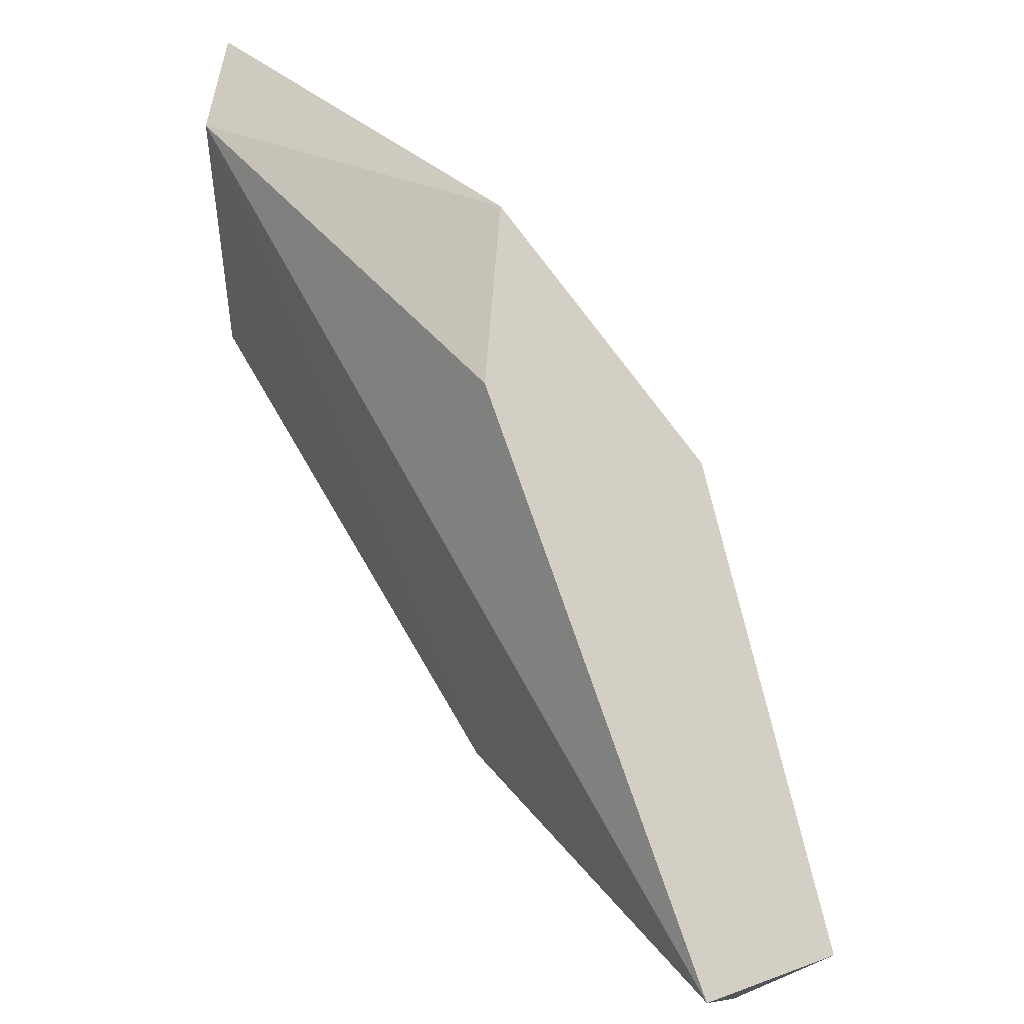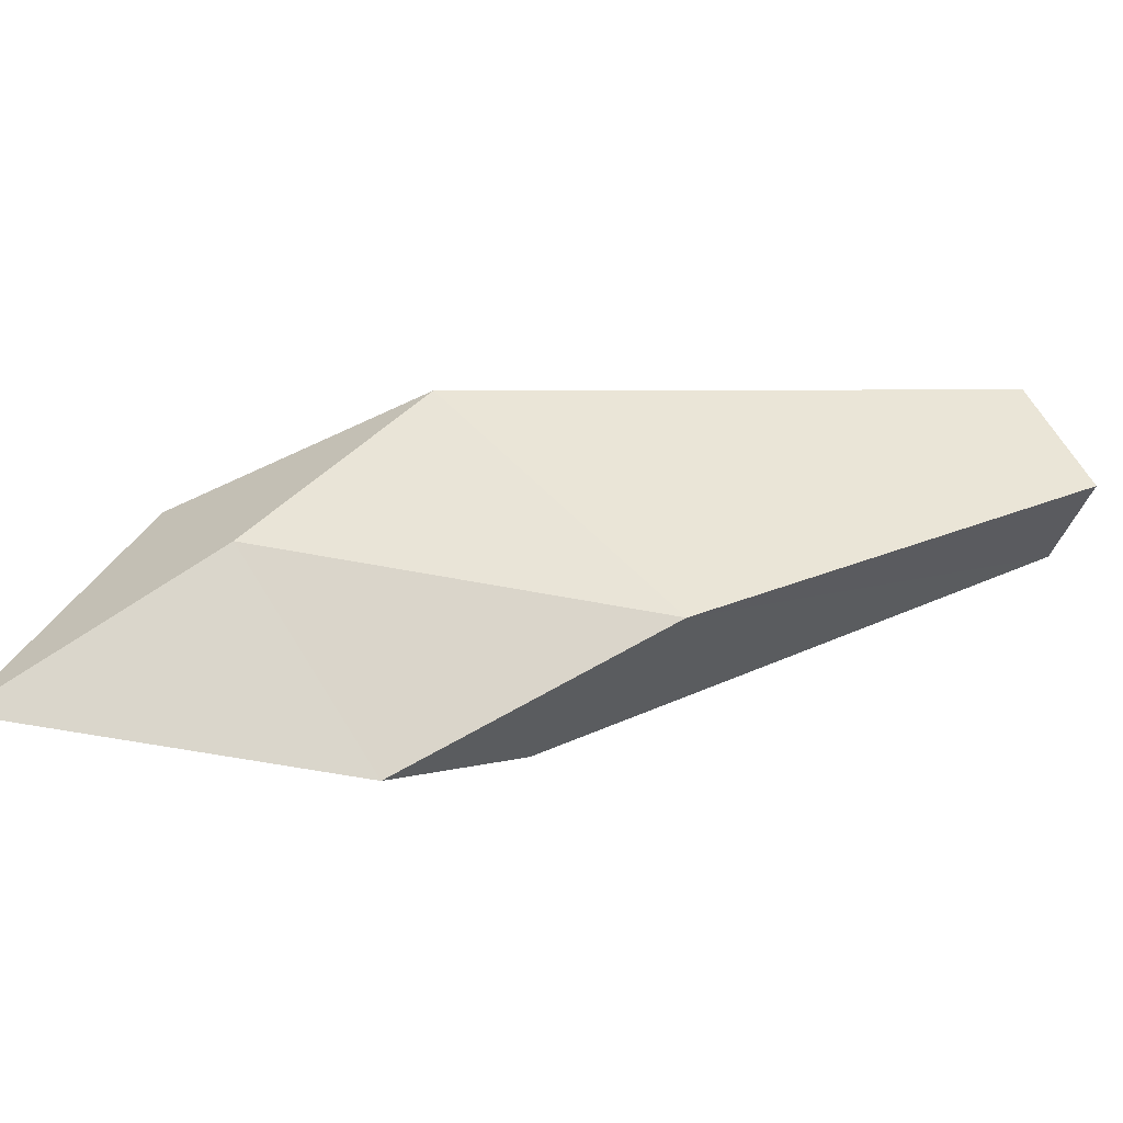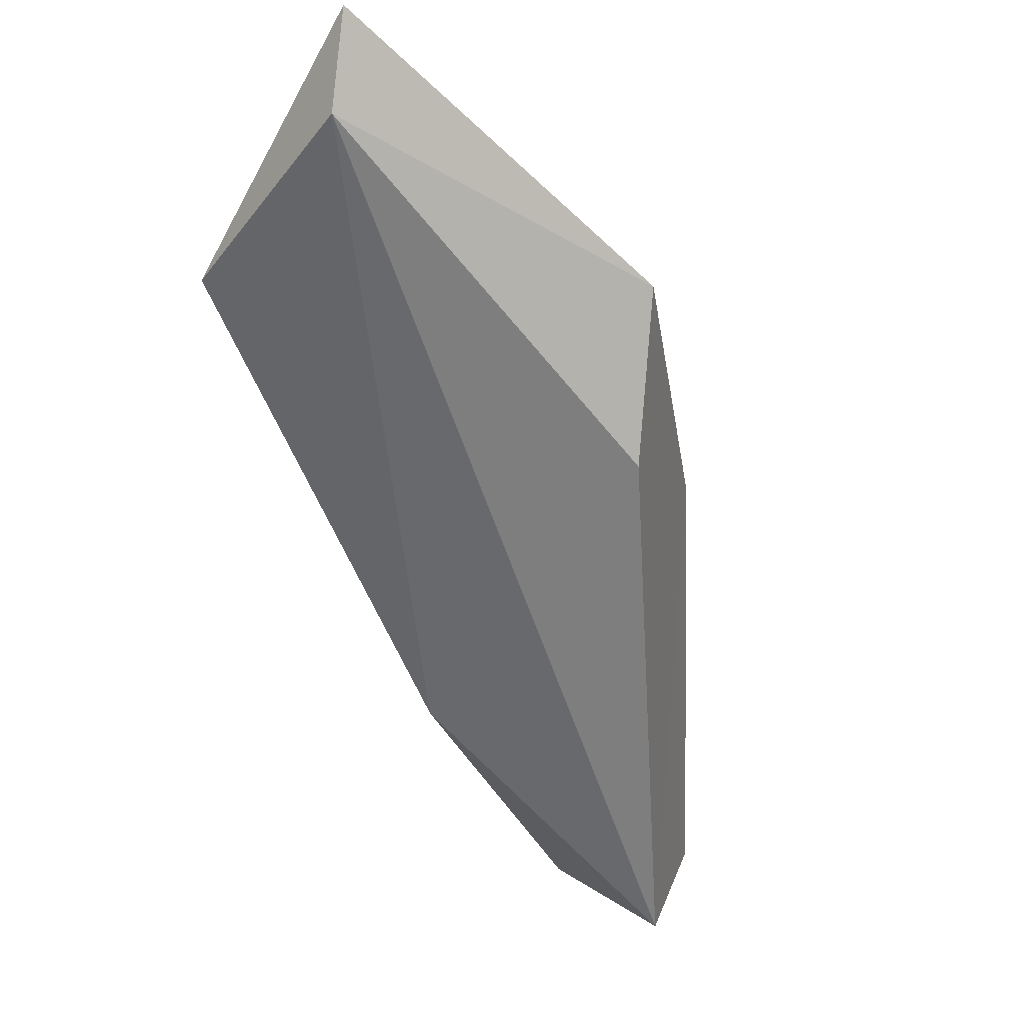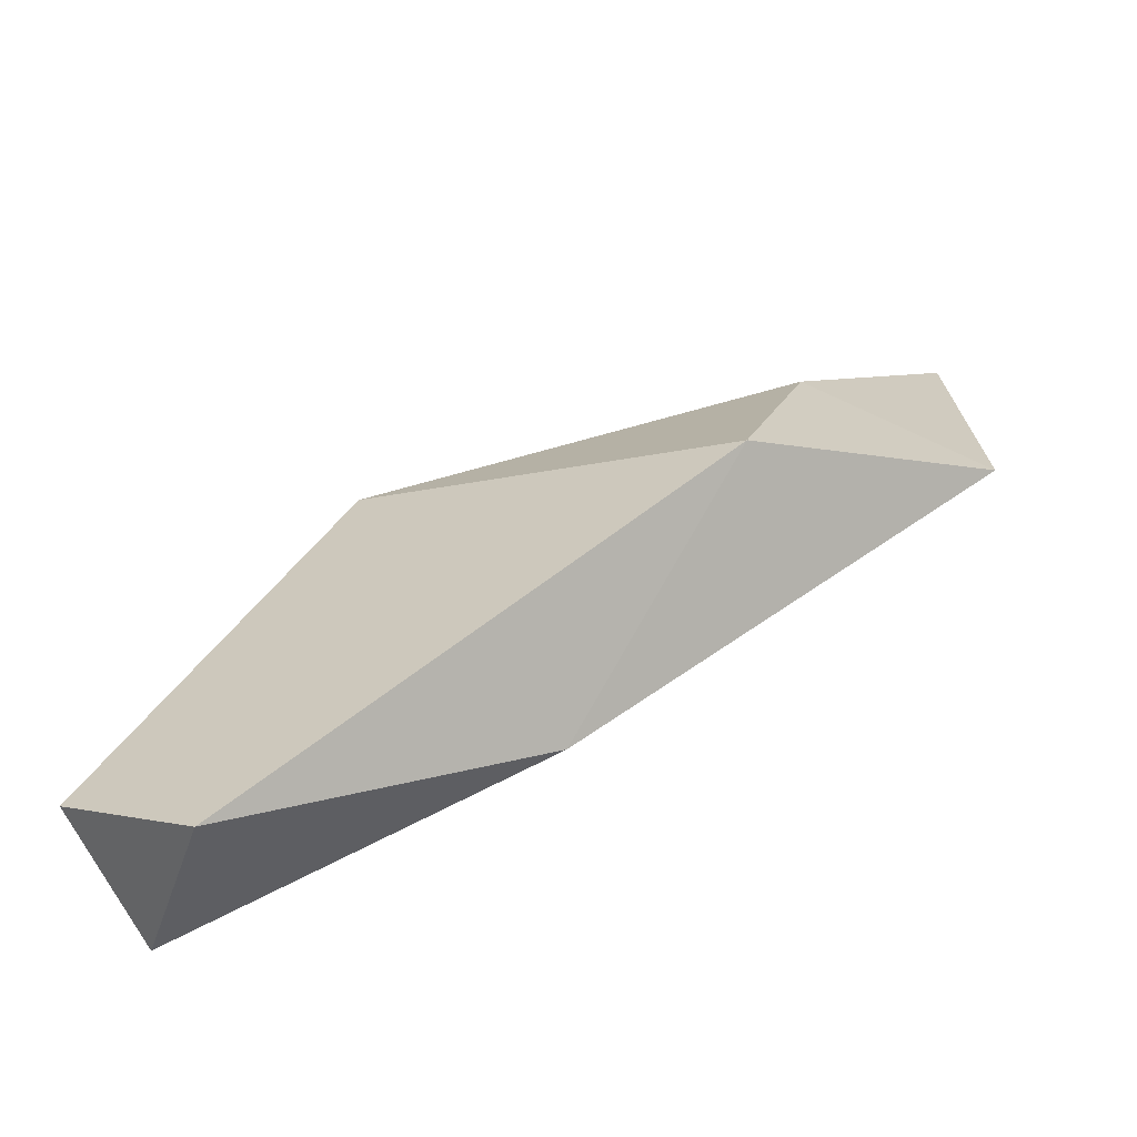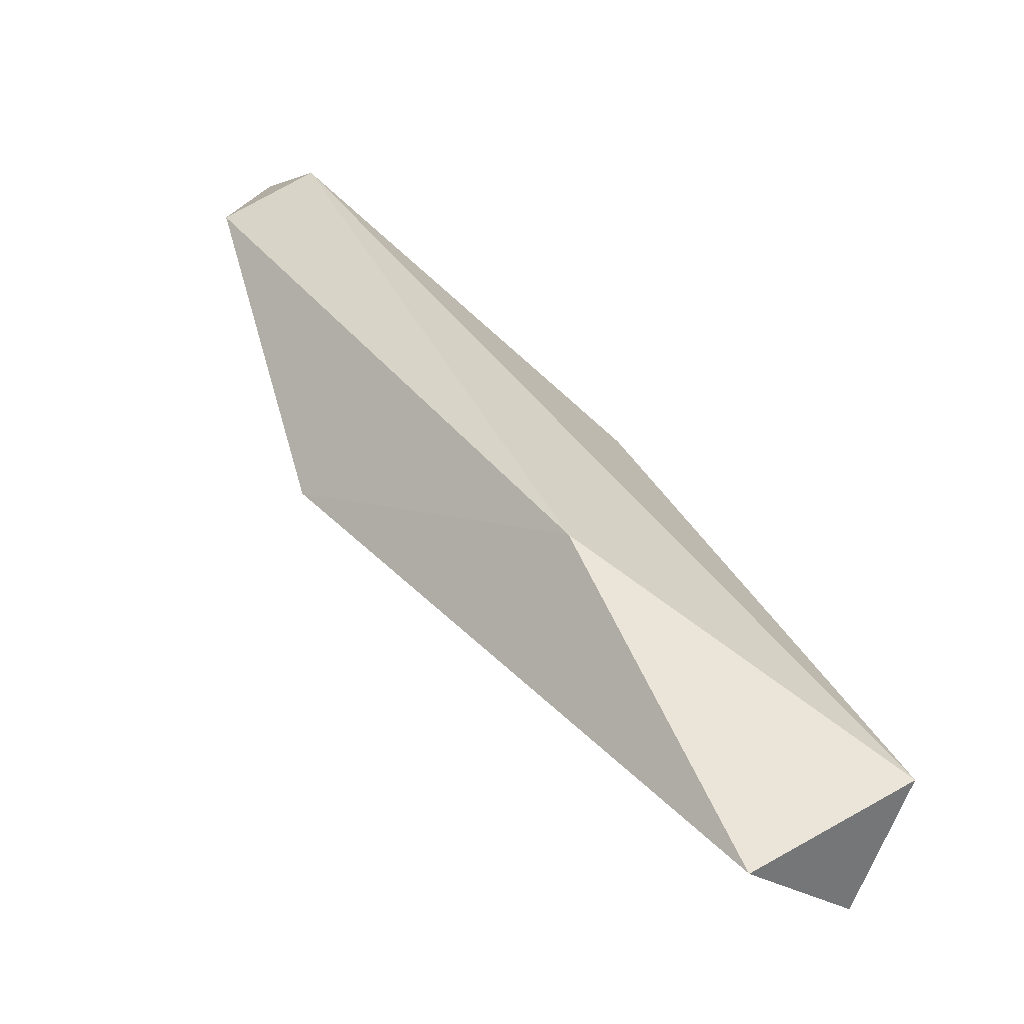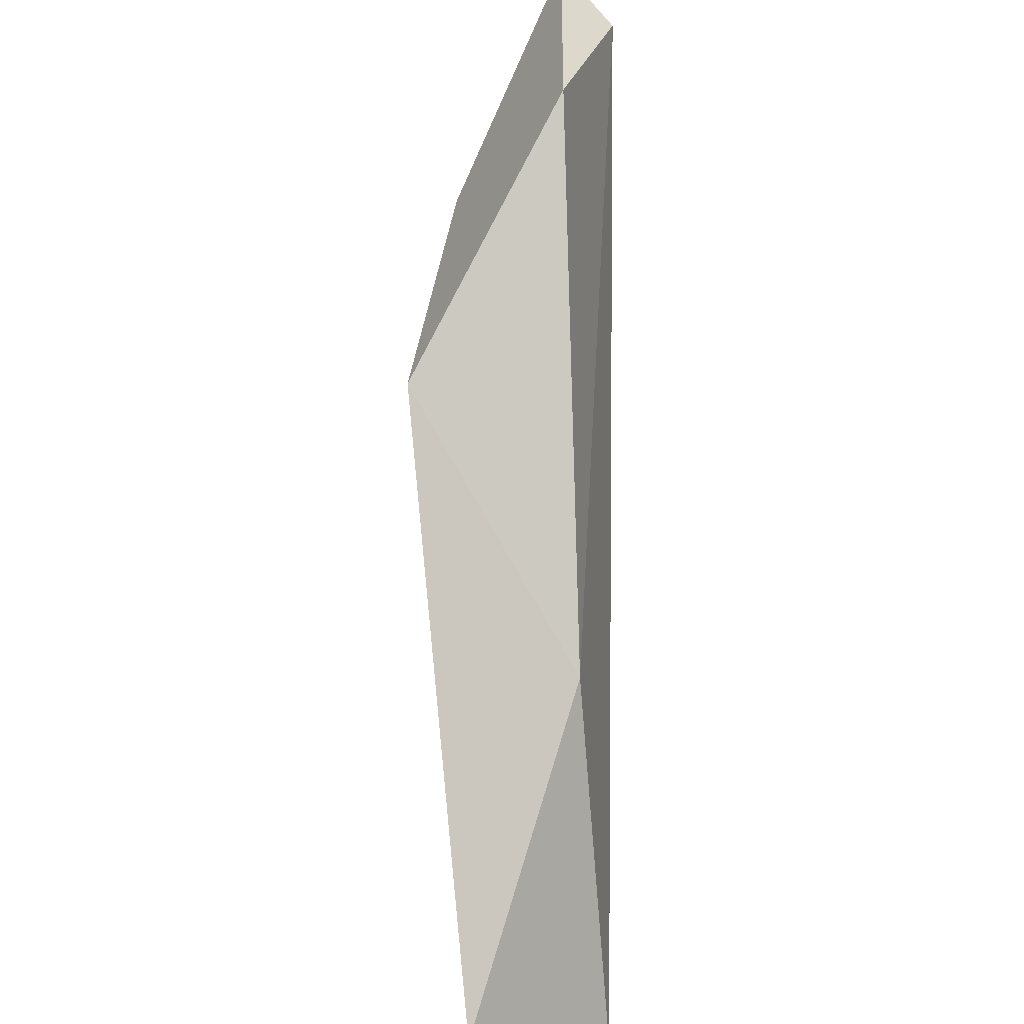
<metadata>
{"format":"obj","ext":"obj","renderer":"f3d","projection":"perspective","resolution":1024,"background":"white","views":[{"elev":15.3,"azim":46.2,"up":"+Z"},{"elev":44.0,"azim":33.0,"up":"+Y"},{"elev":-59.0,"azim":-25.9,"up":"+Y"},{"elev":-67.8,"azim":-167.7,"up":"+Z"},{"elev":-75.4,"azim":-38.1,"up":"+Z"},{"elev":-53.8,"azim":-91.4,"up":"+Z"}]}
</metadata>
<code>
g Rock_Sharp_m_17_Collider
v -0.3226 0.3452 -0.08728
v 0.4671 0.2255 -0.7734
v 0.01363 0.05994 -0.4154
v -0.4267 0.275 0.3347
v -0.704 0.1022 0.2098
v 0.2975 0.3064 0.1108
v -0.001075 0.1315 0.5235
v 0.1003 -0 0.2606
v -0.6326 0.004644 0.6169
v -0.6801 0.09576 0.7565
v 0.6793 0.2189 -0.6164
v 0.6108 -0.007718 -0.6458
f 1 2 3
f 4 1 5
f 6 7 8
f 5 9 10
f 2 11 12
f 5 3 9
f 12 9 3
f 2 1 6
f 4 6 1
f 9 7 10
f 8 9 12
f 12 3 2
f 3 5 1
f 6 12 11
f 6 11 2
f 4 7 6
f 9 8 7
f 4 5 10
f 10 7 4
f 6 8 12

</code>
